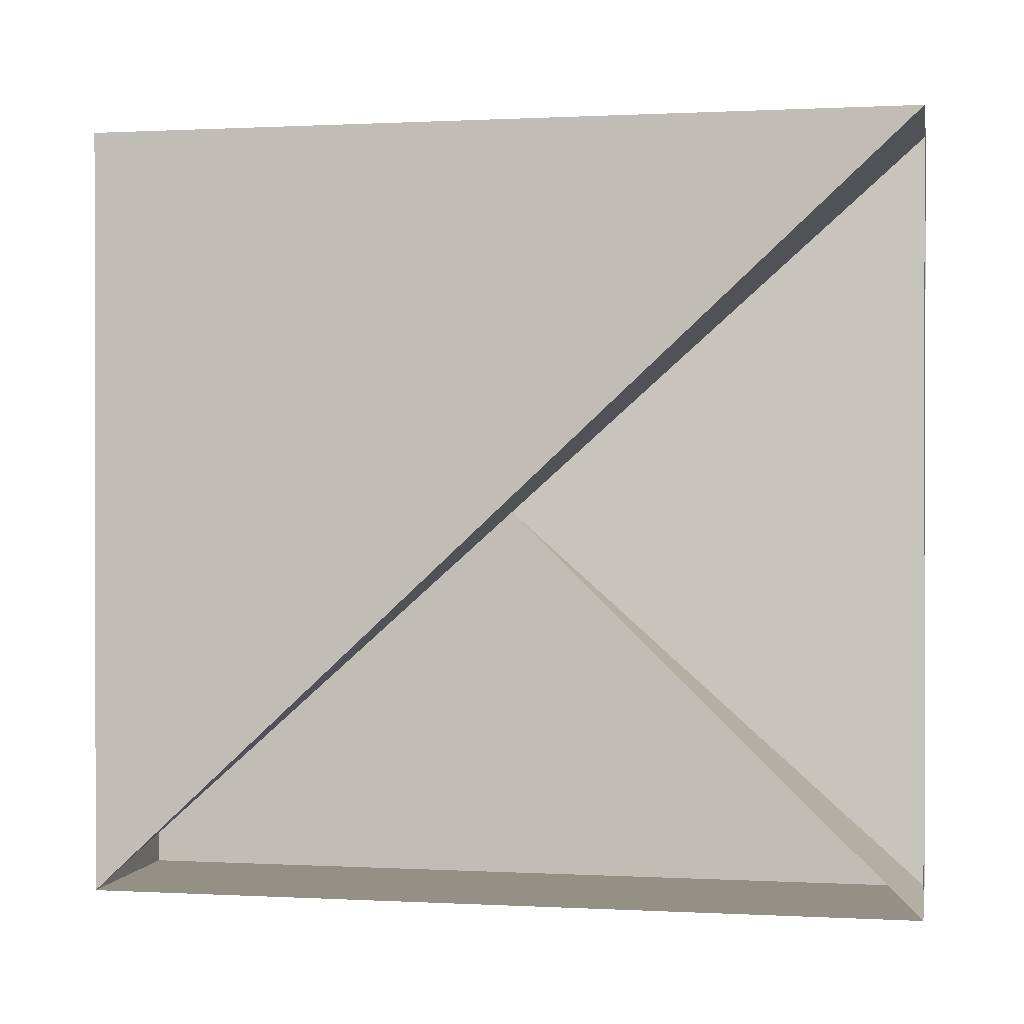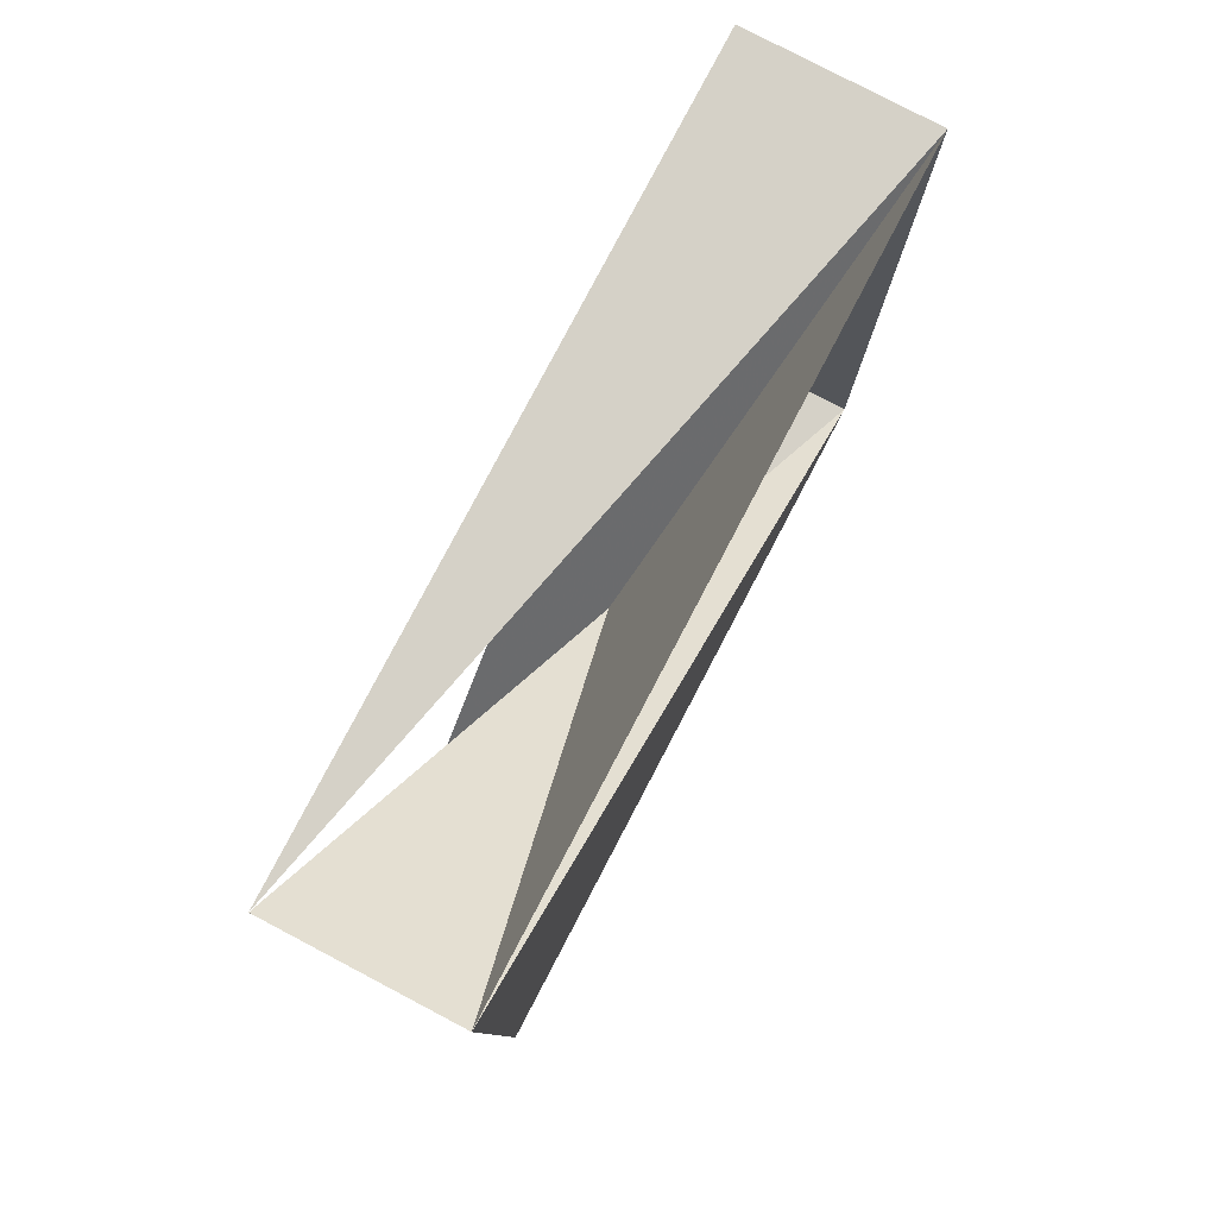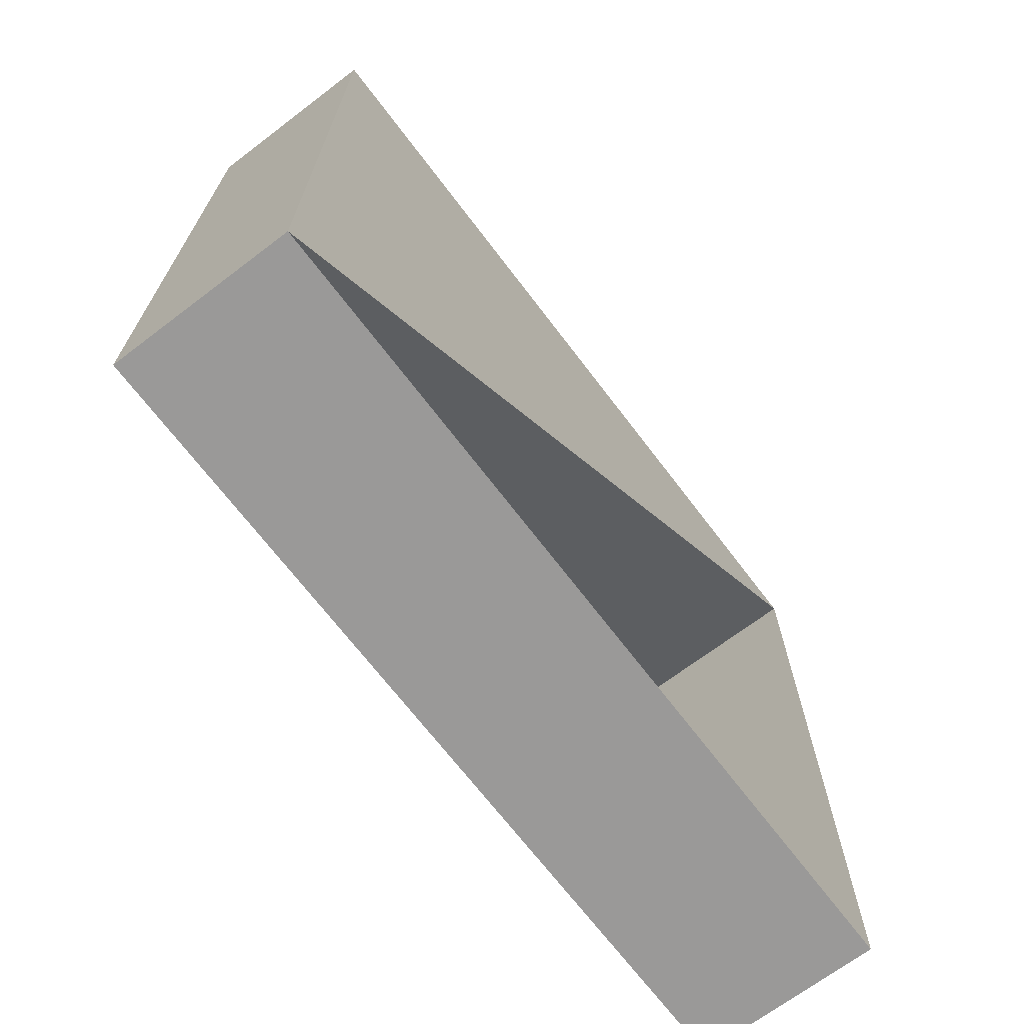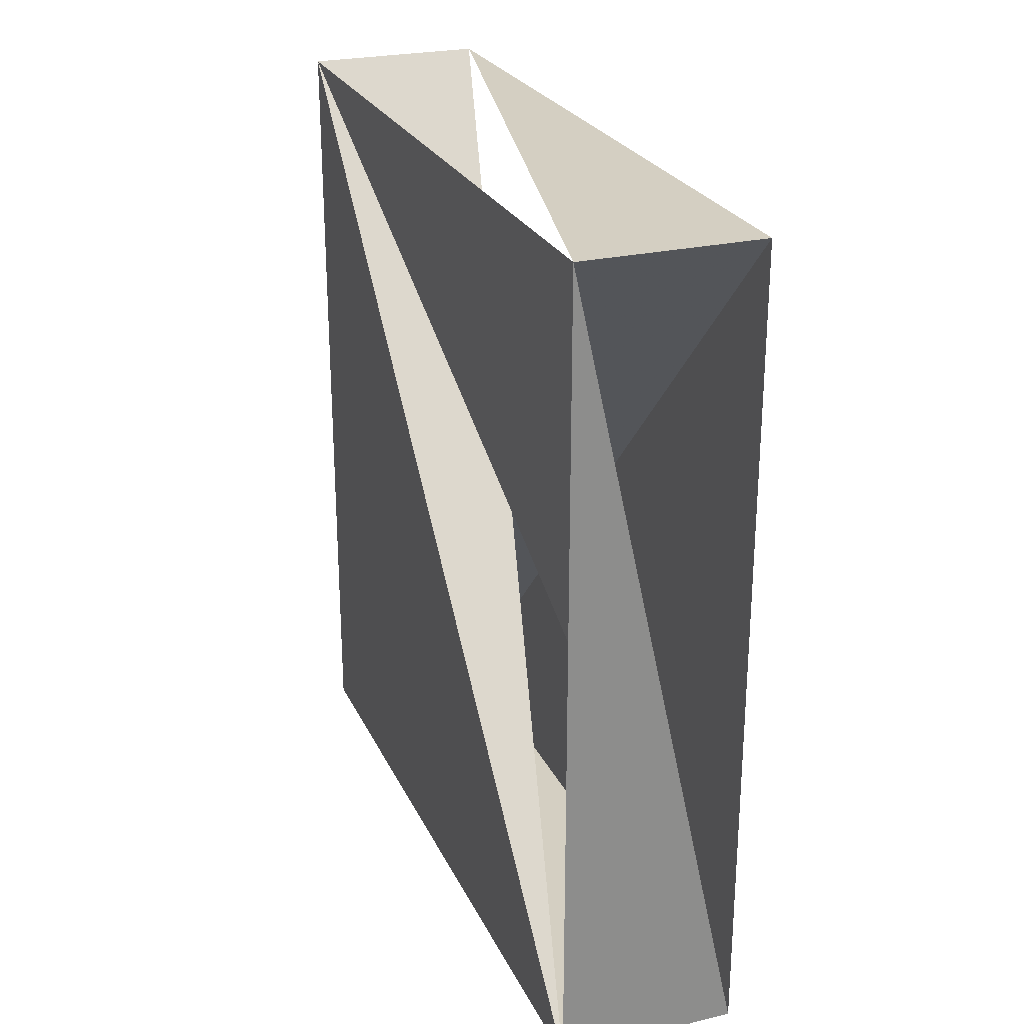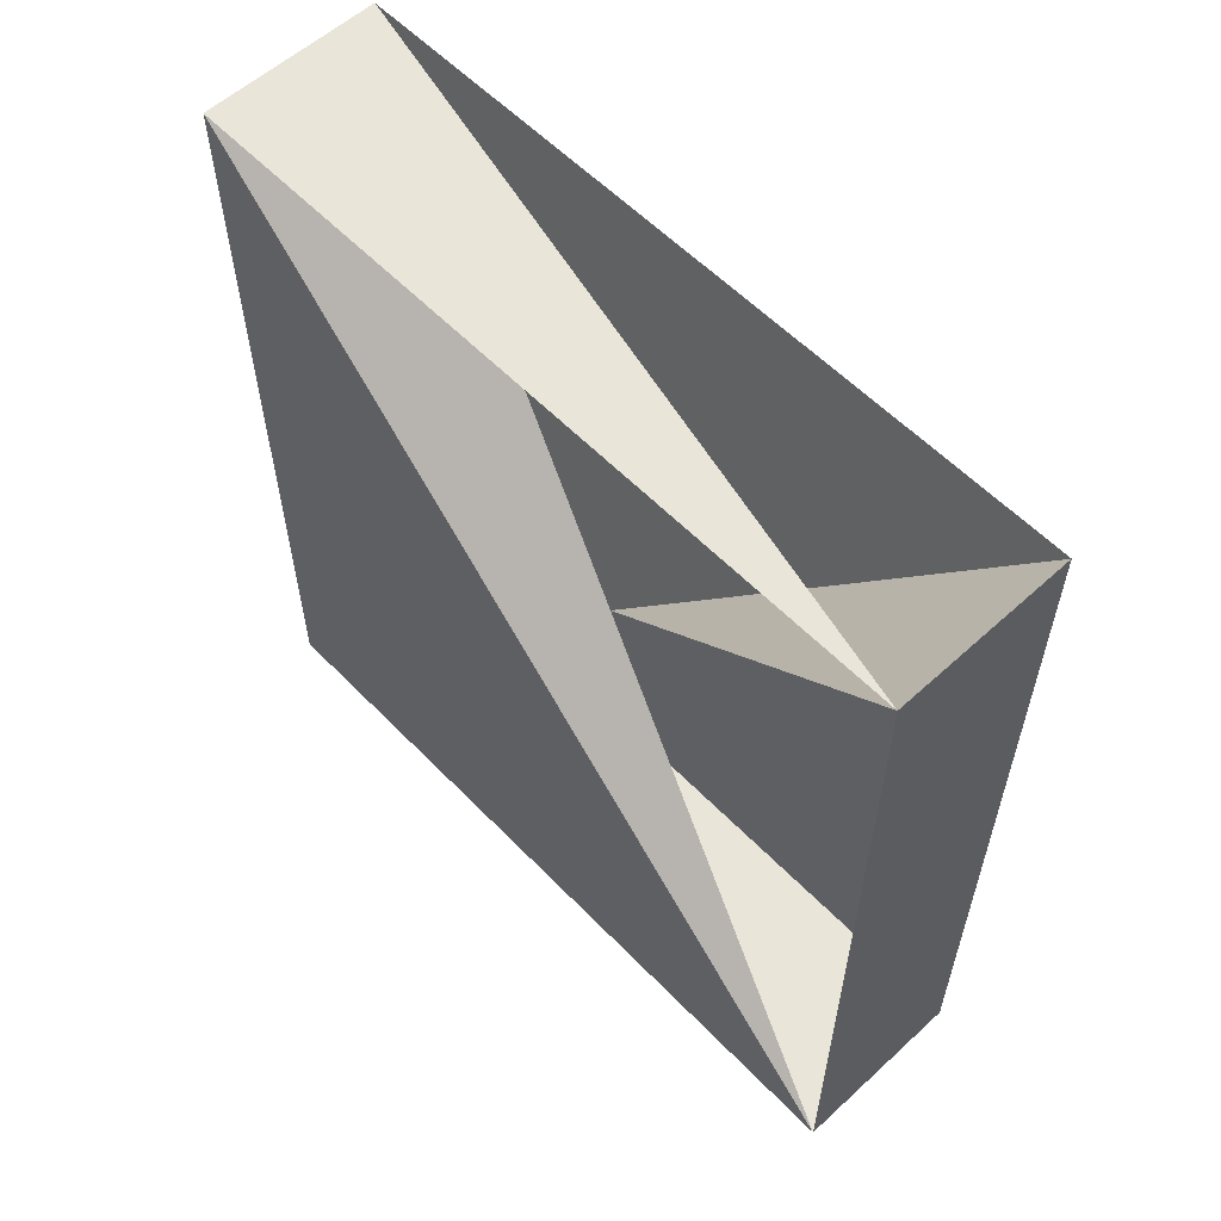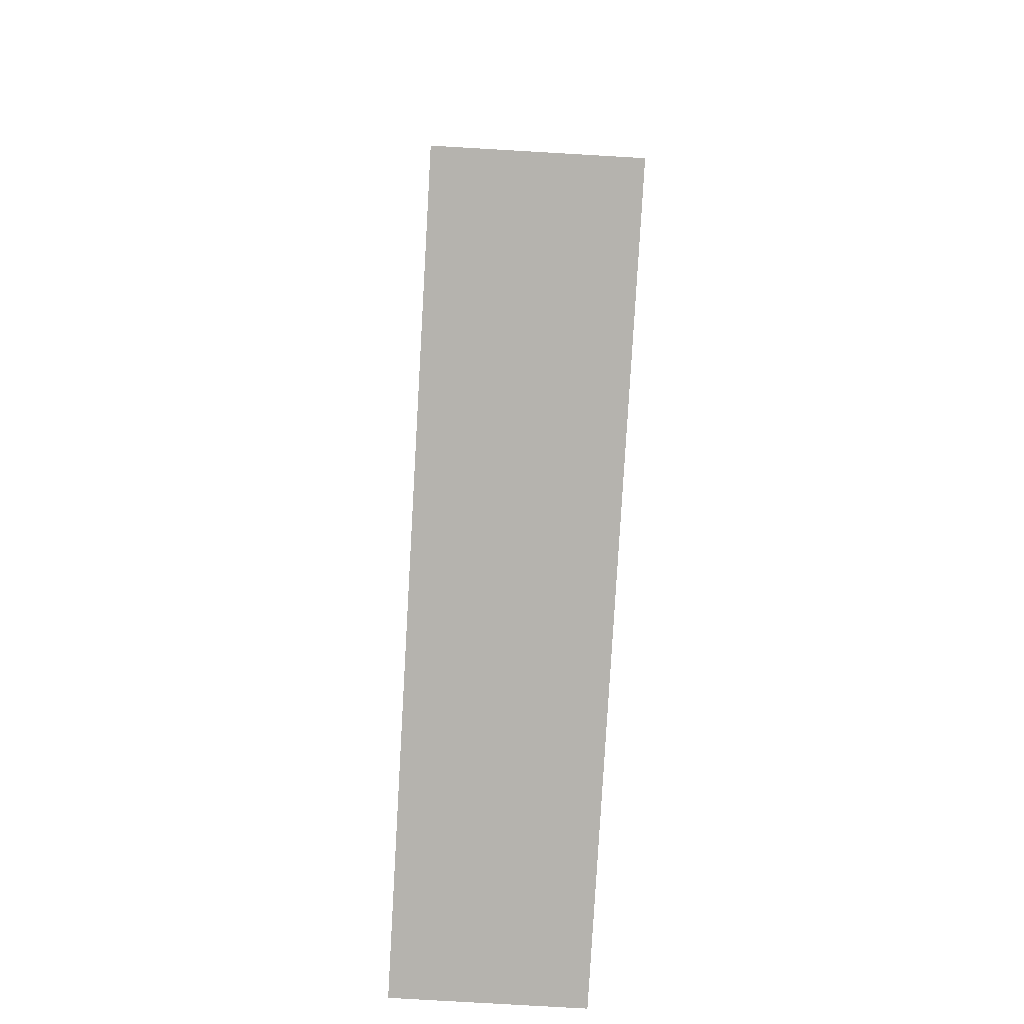
<metadata>
{"format":"obj","ext":"obj","renderer":"f3d","projection":"perspective","resolution":1024,"background":"white","views":[{"elev":0.5,"azim":101.1,"up":"+Z"},{"elev":79.7,"azim":-152.3,"up":"+Y"},{"elev":-69.1,"azim":37.2,"up":"+Z"},{"elev":25.4,"azim":-20.7,"up":"+Y"},{"elev":57.8,"azim":136.6,"up":"+Y"},{"elev":-80.0,"azim":176.7,"up":"+Y"}]}
</metadata>
<code>
o Pared
v 0.4865 -2.202 -2.048
v 0.4865 -2.202 2.048
v -0.4865 -2.202 2.048
v -0.4865 -2.202 -2.048
v 0.4865 2.202 -2.048
v -0.4865 2.202 -2.048
v -0.4865 2.202 2.048
v 0.4865 2.202 2.048
f 1 2 3 4
f 5 1 4 6
f 1 7 8 2
f 2 6 7 3
f 3 5 6 4
f 5 8 7 8

</code>
